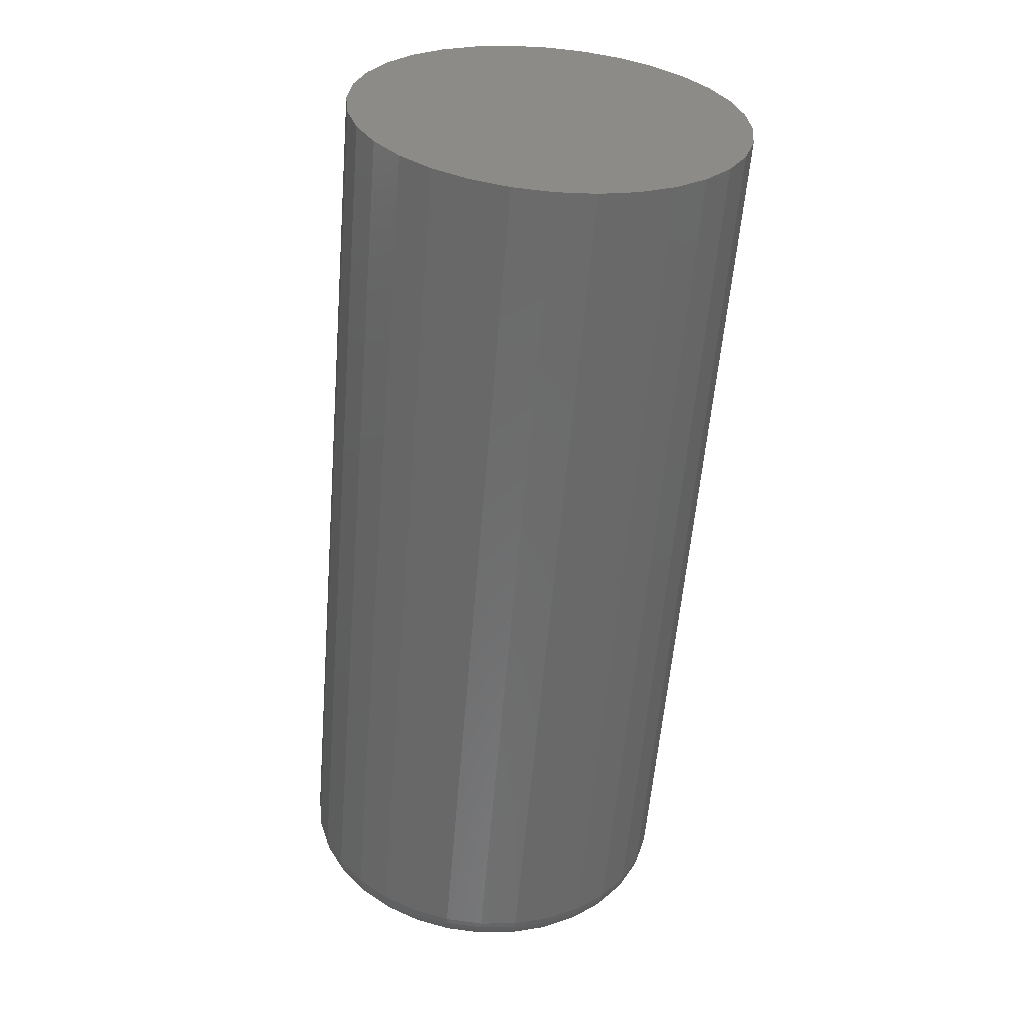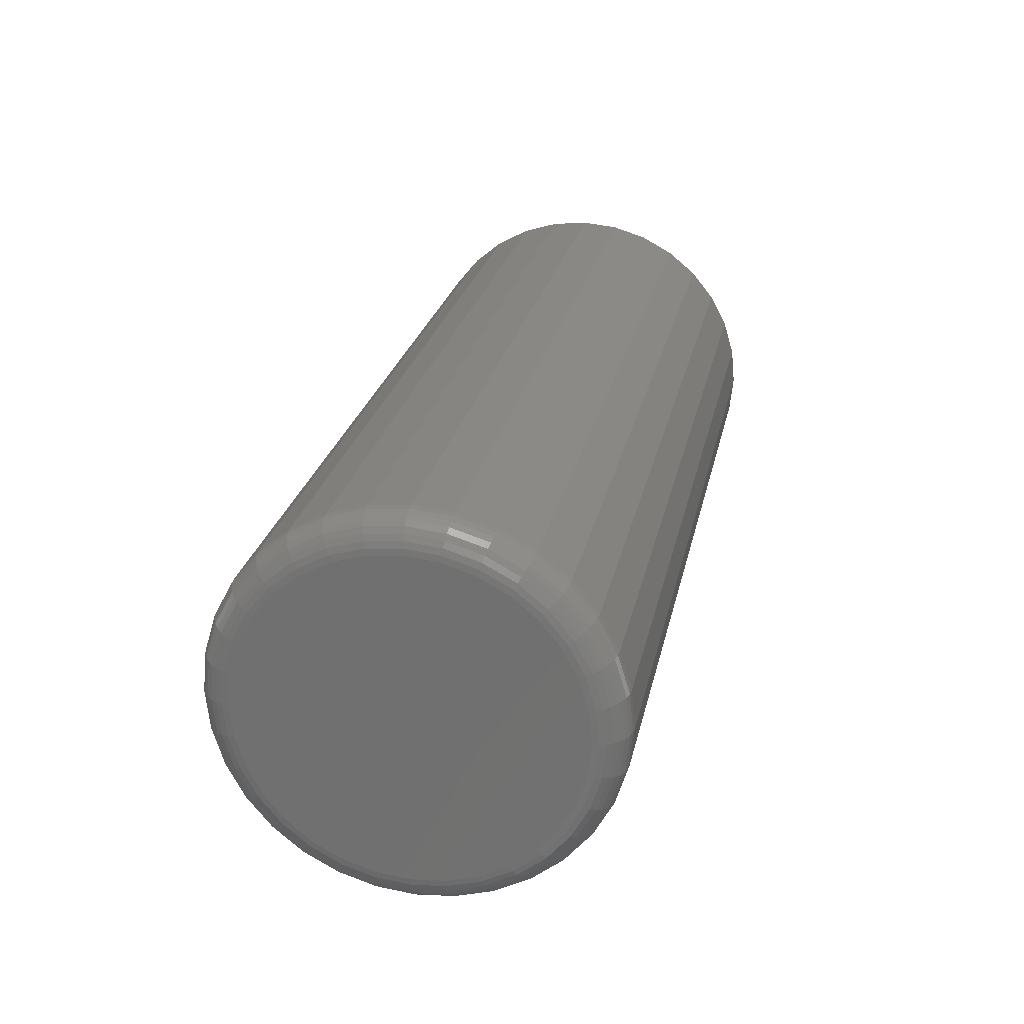
<metadata>
{"format":"stl","ext":"stl","renderer":"f3d","projection":"perspective","resolution":1024,"background":"white","views":[{"elev":-58.0,"azim":-94.7,"up":"+Y"},{"elev":24.7,"azim":101.7,"up":"+Y"}]}
</metadata>
<code>
# stl→obj: 320 verts, 636 faces
v 0.1094 0.007895 0.03956
v 0.1094 0.0001778 0.0388
v 0.1094 -0.007243 0.03654
v 0.1094 0.01561 0.0388
v 0.1094 0.02303 0.03654
v 0.1094 -0.01408 0.03289
v 0.1094 0.02987 0.03289
v 0.1094 -0.02008 0.02797
v 0.1094 0.03587 0.02797
v 0.1094 -0.02499 0.02198
v 0.1094 0.04078 0.02198
v 0.1094 -0.02865 0.01514
v 0.1094 0.04444 0.01514
v 0.1094 -0.0309 0.007717
v 0.1094 0.04669 0.007717
v 0.1094 0.04669 -0.007717
v 0.1094 -0.02865 -0.01514
v 0.1094 0.04444 -0.01514
v 0.1094 -0.02499 -0.02198
v 0.1094 0.04078 -0.02198
v 0.1094 -0.02008 -0.02797
v 0.1094 0.03587 -0.02797
v 0.1094 -0.01408 -0.03289
v 0.1094 0.02987 -0.03289
v 0.1094 -0.007243 -0.03654
v 0.1094 0.02303 -0.03654
v 0.1094 0.0001778 -0.0388
v 0.1094 0.007895 -0.03956
v 0.1094 0.01561 -0.0388
v 0.1094 0.04745 -6.659e-17
v 0.1094 -0.03166 -1.35e-16
v 0.1094 -0.0309 -0.007717
v -0.1094 0.05526 -6.091e-17
v 0.1016 0.05526 -1.567e-16
v -0.1094 0.05435 -0.009241
v 0.1016 0.05435 -0.009241
v -0.1094 0.05166 -0.01813
v 0.1016 0.05166 -0.01813
v -0.1094 0.04728 -0.02632
v 0.1016 0.04728 -0.02632
v -0.1094 0.04139 -0.03349
v 0.1016 0.04139 -0.03349
v -0.1094 0.03421 -0.03939
v 0.1016 0.03421 -0.03939
v -0.1094 0.02602 -0.04376
v 0.1016 0.02602 -0.04376
v -0.1094 0.01714 -0.04646
v 0.1016 0.01714 -0.04646
v -0.1094 0.007895 -0.04737
v 0.1016 0.007895 -0.04737
v -0.1094 -0.001346 -0.04646
v 0.1016 -0.001346 -0.04646
v -0.1094 -0.01023 -0.04376
v 0.1016 -0.01023 -0.04376
v -0.1094 -0.01842 -0.03939
v 0.1016 -0.01842 -0.03939
v -0.1094 -0.0256 -0.03349
v 0.1016 -0.0256 -0.03349
v -0.1094 -0.03149 -0.02632
v 0.1016 -0.03149 -0.02632
v -0.1094 -0.03587 -0.01813
v 0.1016 -0.03587 -0.01813
v -0.1094 -0.03856 -0.009241
v 0.1016 -0.03856 -0.009241
v -0.1094 -0.03947 -2.61e-17
v 0.1016 -0.03947 -2.61e-17
v -0.1094 -0.03856 0.009241
v 0.1016 -0.03856 0.009241
v -0.1094 -0.03587 0.01813
v 0.1016 -0.03587 0.01813
v -0.1094 -0.03149 0.02632
v 0.1016 -0.03149 0.02632
v -0.1094 -0.0256 0.03349
v 0.1016 -0.0256 0.03349
v -0.1094 -0.01842 0.03939
v 0.1016 -0.01842 0.03939
v -0.1094 -0.01023 0.04376
v 0.1016 -0.01023 0.04376
v -0.1094 -0.001346 0.04646
v 0.1016 -0.001346 0.04646
v -0.1094 0.007895 0.04737
v 0.1016 0.007895 0.04737
v -0.1094 0.01714 0.04646
v 0.1016 0.01714 0.04646
v -0.1094 0.02602 0.04376
v 0.1016 0.02602 0.04376
v -0.1094 0.03421 0.03939
v 0.1016 0.03421 0.03939
v -0.1094 0.04139 0.03349
v 0.1016 0.04139 0.03349
v -0.1094 0.04728 0.02632
v 0.1016 0.04728 0.02632
v -0.1094 0.05166 0.01813
v 0.1016 0.05166 0.01813
v -0.1094 0.05435 0.009241
v 0.1016 0.05435 0.009241
v 0.1092 0.04897 -1.006e-16
v 0.1092 0.04819 -0.008014
v 0.1088 0.05044 -1.041e-16
v 0.1088 0.04962 -0.0083
v 0.1081 0.05179 -1.041e-16
v 0.1081 0.05095 -0.008564
v 0.1071 0.05297 -1.006e-16
v 0.1071 0.05211 -0.008795
v 0.1059 0.05395 -1.041e-16
v 0.1059 0.05306 -0.008984
v 0.1046 0.05467 -1.041e-16
v 0.1046 0.05377 -0.009125
v 0.1031 0.05511 -1.041e-16
v 0.1031 0.05421 -0.009212
v 0.1092 -0.0324 -0.008014
v 0.1092 -0.03319 -1.041e-17
v 0.1088 -0.03383 -0.0083
v 0.1088 -0.03465 -1.388e-17
v 0.1081 -0.03516 -0.008564
v 0.1081 -0.036 -1.041e-17
v 0.1071 -0.03632 -0.008795
v 0.1071 -0.03719 -6.939e-18
v 0.1059 -0.03727 -0.008984
v 0.1059 -0.03816 -6.939e-18
v 0.1046 -0.03798 -0.009125
v 0.1046 -0.03888 -1.041e-17
v 0.1031 -0.03842 -0.009212
v 0.1031 -0.03932 -3.469e-18
v 0.1092 -0.03006 -0.01572
v 0.1088 -0.03141 -0.01628
v 0.1081 -0.03266 -0.0168
v 0.1071 -0.03375 -0.01725
v 0.1059 -0.03465 -0.01762
v 0.1046 -0.03532 -0.0179
v 0.1031 -0.03573 -0.01807
v 0.1092 -0.02626 -0.02282
v 0.1088 -0.02748 -0.02364
v 0.1081 -0.0286 -0.02439
v 0.1071 -0.02959 -0.02505
v 0.1059 -0.0304 -0.02559
v 0.1046 -0.031 -0.02599
v 0.1031 -0.03137 -0.02623
v 0.1092 -0.02115 -0.02905
v 0.1088 -0.02219 -0.03008
v 0.1081 -0.02314 -0.03104
v 0.1071 -0.02398 -0.03188
v 0.1059 -0.02467 -0.03256
v 0.1046 -0.02518 -0.03307
v 0.1031 -0.02549 -0.03339
v 0.1092 -0.01493 -0.03416
v 0.1088 -0.01574 -0.03538
v 0.1081 -0.01649 -0.0365
v 0.1071 -0.01715 -0.03748
v 0.1059 -0.01769 -0.03829
v 0.1046 -0.01809 -0.03889
v 0.1031 -0.01834 -0.03926
v 0.1092 -0.007826 -0.03795
v 0.1088 -0.008387 -0.03931
v 0.1081 -0.008904 -0.04055
v 0.1071 -0.009357 -0.04165
v 0.1059 -0.009729 -0.04255
v 0.1046 -0.01 -0.04321
v 0.1031 -0.01017 -0.04362
v 0.1092 -0.0001196 -0.04029
v 0.1088 -0.0004055 -0.04173
v 0.1081 -0.000669 -0.04305
v 0.1071 -0.0009 -0.04421
v 0.1059 -0.00109 -0.04517
v 0.1046 -0.00123 -0.04587
v 0.1031 -0.001317 -0.04631
v 0.1092 0.007895 -0.04108
v 0.1088 0.007895 -0.04255
v 0.1081 0.007895 -0.0439
v 0.1071 0.007895 -0.04508
v 0.1059 0.007895 -0.04605
v 0.1046 0.007895 -0.04677
v 0.1031 0.007895 -0.04722
v 0.1092 0.01591 -0.04029
v 0.1088 0.01619 -0.04173
v 0.1081 0.01646 -0.04305
v 0.1071 0.01669 -0.04421
v 0.1059 0.01688 -0.04517
v 0.1046 0.01702 -0.04587
v 0.1031 0.01711 -0.04631
v 0.1092 0.02362 -0.03795
v 0.1088 0.02418 -0.03931
v 0.1081 0.02469 -0.04055
v 0.1071 0.02515 -0.04165
v 0.1059 0.02552 -0.04255
v 0.1046 0.02579 -0.04321
v 0.1031 0.02596 -0.04362
v 0.1092 0.03072 -0.03416
v 0.1088 0.03153 -0.03538
v 0.1081 0.03228 -0.0365
v 0.1071 0.03294 -0.03748
v 0.1059 0.03348 -0.03829
v 0.1046 0.03388 -0.03889
v 0.1031 0.03413 -0.03926
v 0.1092 0.03694 -0.02905
v 0.1088 0.03798 -0.03008
v 0.1081 0.03893 -0.03104
v 0.1071 0.03977 -0.03188
v 0.1059 0.04046 -0.03256
v 0.1046 0.04097 -0.03307
v 0.1031 0.04128 -0.03339
v 0.1092 0.04205 -0.02282
v 0.1088 0.04327 -0.02364
v 0.1081 0.04439 -0.02439
v 0.1071 0.04538 -0.02505
v 0.1059 0.04619 -0.02559
v 0.1046 0.04679 -0.02599
v 0.1031 0.04716 -0.02623
v 0.1092 0.04585 -0.01572
v 0.1088 0.0472 -0.01628
v 0.1081 0.04845 -0.0168
v 0.1071 0.04954 -0.01725
v 0.1059 0.05044 -0.01762
v 0.1046 0.05111 -0.0179
v 0.1031 0.05152 -0.01807
v 0.1092 -0.0324 0.008014
v 0.1088 -0.03383 0.0083
v 0.1081 -0.03516 0.008564
v 0.1071 -0.03632 0.008795
v 0.1059 -0.03727 0.008984
v 0.1046 -0.03798 0.009125
v 0.1031 -0.03842 0.009212
v 0.1092 0.04819 0.008014
v 0.1088 0.04962 0.0083
v 0.1081 0.05095 0.008564
v 0.1071 0.05211 0.008795
v 0.1059 0.05306 0.008984
v 0.1046 0.05377 0.009125
v 0.1031 0.05421 0.009212
v 0.1092 0.04585 0.01572
v 0.1088 0.0472 0.01628
v 0.1081 0.04845 0.0168
v 0.1071 0.04954 0.01725
v 0.1059 0.05044 0.01762
v 0.1046 0.05111 0.0179
v 0.1031 0.05152 0.01807
v 0.1092 0.04205 0.02282
v 0.1088 0.04327 0.02364
v 0.1081 0.04439 0.02439
v 0.1071 0.04538 0.02505
v 0.1059 0.04619 0.02559
v 0.1046 0.04679 0.02599
v 0.1031 0.04716 0.02623
v 0.1092 0.03694 0.02905
v 0.1088 0.03798 0.03008
v 0.1081 0.03893 0.03104
v 0.1071 0.03977 0.03188
v 0.1059 0.04046 0.03256
v 0.1046 0.04097 0.03307
v 0.1031 0.04128 0.03339
v 0.1092 0.03072 0.03416
v 0.1088 0.03153 0.03538
v 0.1081 0.03228 0.0365
v 0.1071 0.03294 0.03748
v 0.1059 0.03348 0.03829
v 0.1046 0.03388 0.03889
v 0.1031 0.03413 0.03926
v 0.1092 0.02362 0.03795
v 0.1088 0.02418 0.03931
v 0.1081 0.02469 0.04055
v 0.1071 0.02515 0.04165
v 0.1059 0.02552 0.04255
v 0.1046 0.02579 0.04321
v 0.1031 0.02596 0.04362
v 0.1092 0.01591 0.04029
v 0.1088 0.01619 0.04173
v 0.1081 0.01646 0.04305
v 0.1071 0.01669 0.04421
v 0.1059 0.01688 0.04517
v 0.1046 0.01702 0.04587
v 0.1031 0.01711 0.04631
v 0.1092 0.007895 0.04108
v 0.1088 0.007895 0.04255
v 0.1081 0.007895 0.0439
v 0.1071 0.007895 0.04508
v 0.1059 0.007895 0.04605
v 0.1046 0.007895 0.04677
v 0.1031 0.007895 0.04722
v 0.1092 -0.0001196 0.04029
v 0.1088 -0.0004055 0.04173
v 0.1081 -0.000669 0.04305
v 0.1071 -0.0009 0.04421
v 0.1059 -0.00109 0.04517
v 0.1046 -0.00123 0.04587
v 0.1031 -0.001317 0.04631
v 0.1092 -0.007826 0.03795
v 0.1088 -0.008387 0.03931
v 0.1081 -0.008904 0.04055
v 0.1071 -0.009357 0.04165
v 0.1059 -0.009729 0.04255
v 0.1046 -0.01 0.04321
v 0.1031 -0.01017 0.04362
v 0.1092 -0.01493 0.03416
v 0.1088 -0.01574 0.03538
v 0.1081 -0.01649 0.0365
v 0.1071 -0.01715 0.03748
v 0.1059 -0.01769 0.03829
v 0.1046 -0.01809 0.03889
v 0.1031 -0.01834 0.03926
v 0.1092 -0.02115 0.02905
v 0.1088 -0.02219 0.03008
v 0.1081 -0.02314 0.03104
v 0.1071 -0.02398 0.03188
v 0.1059 -0.02467 0.03256
v 0.1046 -0.02518 0.03307
v 0.1031 -0.02549 0.03339
v 0.1092 -0.02626 0.02282
v 0.1088 -0.02748 0.02364
v 0.1081 -0.0286 0.02439
v 0.1071 -0.02959 0.02505
v 0.1059 -0.0304 0.02559
v 0.1046 -0.031 0.02599
v 0.1031 -0.03137 0.02623
v 0.1092 -0.03006 0.01572
v 0.1088 -0.03141 0.01628
v 0.1081 -0.03266 0.0168
v 0.1071 -0.03375 0.01725
v 0.1059 -0.03465 0.01762
v 0.1046 -0.03532 0.0179
v 0.1031 -0.03573 0.01807
f 1 2 3
f 4 1 3
f 4 3 5
f 5 3 6
f 5 6 7
f 7 6 8
f 7 8 9
f 9 8 10
f 9 10 11
f 11 10 12
f 11 12 13
f 13 12 14
f 13 14 15
f 16 17 18
f 18 17 19
f 18 19 20
f 20 19 21
f 20 21 22
f 22 21 23
f 22 23 24
f 24 23 25
f 24 25 26
f 26 25 27
f 26 27 28
f 26 28 29
f 15 14 30
f 30 14 31
f 30 31 16
f 16 31 32
f 16 32 17
f 33 34 35
f 35 34 36
f 35 36 37
f 37 36 38
f 37 38 39
f 39 38 40
f 39 40 41
f 41 40 42
f 41 42 43
f 43 42 44
f 43 44 45
f 45 44 46
f 45 46 47
f 47 46 48
f 47 48 49
f 49 48 50
f 49 50 51
f 51 50 52
f 51 52 53
f 53 52 54
f 53 54 55
f 55 54 56
f 55 56 57
f 57 56 58
f 57 58 59
f 59 58 60
f 59 60 61
f 61 60 62
f 61 62 63
f 63 62 64
f 63 64 65
f 65 64 66
f 65 66 67
f 67 66 68
f 67 68 69
f 69 68 70
f 69 70 71
f 71 70 72
f 71 72 73
f 73 72 74
f 73 74 75
f 75 74 76
f 75 76 77
f 77 76 78
f 77 78 79
f 79 78 80
f 79 80 81
f 81 80 82
f 81 82 83
f 83 82 84
f 83 84 85
f 85 84 86
f 85 86 87
f 87 86 88
f 87 88 89
f 89 88 90
f 89 90 91
f 91 90 92
f 91 92 93
f 93 92 94
f 93 94 95
f 95 94 96
f 95 96 33
f 33 96 34
f 30 16 97
f 97 16 98
f 97 98 99
f 99 98 100
f 99 100 101
f 101 100 102
f 101 102 103
f 103 102 104
f 103 104 105
f 105 104 106
f 105 106 107
f 107 106 108
f 107 108 109
f 109 108 110
f 109 110 34
f 34 110 36
f 32 31 111
f 111 31 112
f 111 112 113
f 113 112 114
f 113 114 115
f 115 114 116
f 115 116 117
f 117 116 118
f 117 118 119
f 119 118 120
f 119 120 121
f 121 120 122
f 121 122 123
f 123 122 124
f 123 124 64
f 64 124 66
f 17 32 125
f 125 32 111
f 125 111 126
f 126 111 113
f 126 113 127
f 127 113 115
f 127 115 128
f 128 115 117
f 128 117 129
f 129 117 119
f 129 119 130
f 130 119 121
f 130 121 131
f 131 121 123
f 131 123 62
f 62 123 64
f 19 17 132
f 132 17 125
f 132 125 133
f 133 125 126
f 133 126 134
f 134 126 127
f 134 127 135
f 135 127 128
f 135 128 136
f 136 128 129
f 136 129 137
f 137 129 130
f 137 130 138
f 138 130 131
f 138 131 60
f 60 131 62
f 21 19 139
f 139 19 132
f 139 132 140
f 140 132 133
f 140 133 141
f 141 133 134
f 141 134 142
f 142 134 135
f 142 135 143
f 143 135 136
f 143 136 144
f 144 136 137
f 144 137 145
f 145 137 138
f 145 138 58
f 58 138 60
f 23 21 146
f 146 21 139
f 146 139 147
f 147 139 140
f 147 140 148
f 148 140 141
f 148 141 149
f 149 141 142
f 149 142 150
f 150 142 143
f 150 143 151
f 151 143 144
f 151 144 152
f 152 144 145
f 152 145 56
f 56 145 58
f 25 23 153
f 153 23 146
f 153 146 154
f 154 146 147
f 154 147 155
f 155 147 148
f 155 148 156
f 156 148 149
f 156 149 157
f 157 149 150
f 157 150 158
f 158 150 151
f 158 151 159
f 159 151 152
f 159 152 54
f 54 152 56
f 27 25 160
f 160 25 153
f 160 153 161
f 161 153 154
f 161 154 162
f 162 154 155
f 162 155 163
f 163 155 156
f 163 156 164
f 164 156 157
f 164 157 165
f 165 157 158
f 165 158 166
f 166 158 159
f 166 159 52
f 52 159 54
f 28 27 167
f 167 27 160
f 167 160 168
f 168 160 161
f 168 161 169
f 169 161 162
f 169 162 170
f 170 162 163
f 170 163 171
f 171 163 164
f 171 164 172
f 172 164 165
f 172 165 173
f 173 165 166
f 173 166 50
f 50 166 52
f 29 28 174
f 174 28 167
f 174 167 175
f 175 167 168
f 175 168 176
f 176 168 169
f 176 169 177
f 177 169 170
f 177 170 178
f 178 170 171
f 178 171 179
f 179 171 172
f 179 172 180
f 180 172 173
f 180 173 48
f 48 173 50
f 26 29 181
f 181 29 174
f 181 174 182
f 182 174 175
f 182 175 183
f 183 175 176
f 183 176 184
f 184 176 177
f 184 177 185
f 185 177 178
f 185 178 186
f 186 178 179
f 186 179 187
f 187 179 180
f 187 180 46
f 46 180 48
f 24 26 188
f 188 26 181
f 188 181 189
f 189 181 182
f 189 182 190
f 190 182 183
f 190 183 191
f 191 183 184
f 191 184 192
f 192 184 185
f 192 185 193
f 193 185 186
f 193 186 194
f 194 186 187
f 194 187 44
f 44 187 46
f 22 24 195
f 195 24 188
f 195 188 196
f 196 188 189
f 196 189 197
f 197 189 190
f 197 190 198
f 198 190 191
f 198 191 199
f 199 191 192
f 199 192 200
f 200 192 193
f 200 193 201
f 201 193 194
f 201 194 42
f 42 194 44
f 20 22 202
f 202 22 195
f 202 195 203
f 203 195 196
f 203 196 204
f 204 196 197
f 204 197 205
f 205 197 198
f 205 198 206
f 206 198 199
f 206 199 207
f 207 199 200
f 207 200 208
f 208 200 201
f 208 201 40
f 40 201 42
f 18 20 209
f 209 20 202
f 209 202 210
f 210 202 203
f 210 203 211
f 211 203 204
f 211 204 212
f 212 204 205
f 212 205 213
f 213 205 206
f 213 206 214
f 214 206 207
f 214 207 215
f 215 207 208
f 215 208 38
f 38 208 40
f 16 18 98
f 98 18 209
f 98 209 100
f 100 209 210
f 100 210 102
f 102 210 211
f 102 211 104
f 104 211 212
f 104 212 106
f 106 212 213
f 106 213 108
f 108 213 214
f 108 214 110
f 110 214 215
f 110 215 36
f 36 215 38
f 31 14 112
f 112 14 216
f 112 216 114
f 114 216 217
f 114 217 116
f 116 217 218
f 116 218 118
f 118 218 219
f 118 219 120
f 120 219 220
f 120 220 122
f 122 220 221
f 122 221 124
f 124 221 222
f 124 222 66
f 66 222 68
f 15 30 223
f 223 30 97
f 223 97 224
f 224 97 99
f 224 99 225
f 225 99 101
f 225 101 226
f 226 101 103
f 226 103 227
f 227 103 105
f 227 105 228
f 228 105 107
f 228 107 229
f 229 107 109
f 229 109 96
f 96 109 34
f 13 15 230
f 230 15 223
f 230 223 231
f 231 223 224
f 231 224 232
f 232 224 225
f 232 225 233
f 233 225 226
f 233 226 234
f 234 226 227
f 234 227 235
f 235 227 228
f 235 228 236
f 236 228 229
f 236 229 94
f 94 229 96
f 11 13 237
f 237 13 230
f 237 230 238
f 238 230 231
f 238 231 239
f 239 231 232
f 239 232 240
f 240 232 233
f 240 233 241
f 241 233 234
f 241 234 242
f 242 234 235
f 242 235 243
f 243 235 236
f 243 236 92
f 92 236 94
f 9 11 244
f 244 11 237
f 244 237 245
f 245 237 238
f 245 238 246
f 246 238 239
f 246 239 247
f 247 239 240
f 247 240 248
f 248 240 241
f 248 241 249
f 249 241 242
f 249 242 250
f 250 242 243
f 250 243 90
f 90 243 92
f 7 9 251
f 251 9 244
f 251 244 252
f 252 244 245
f 252 245 253
f 253 245 246
f 253 246 254
f 254 246 247
f 254 247 255
f 255 247 248
f 255 248 256
f 256 248 249
f 256 249 257
f 257 249 250
f 257 250 88
f 88 250 90
f 5 7 258
f 258 7 251
f 258 251 259
f 259 251 252
f 259 252 260
f 260 252 253
f 260 253 261
f 261 253 254
f 261 254 262
f 262 254 255
f 262 255 263
f 263 255 256
f 263 256 264
f 264 256 257
f 264 257 86
f 86 257 88
f 4 5 265
f 265 5 258
f 265 258 266
f 266 258 259
f 266 259 267
f 267 259 260
f 267 260 268
f 268 260 261
f 268 261 269
f 269 261 262
f 269 262 270
f 270 262 263
f 270 263 271
f 271 263 264
f 271 264 84
f 84 264 86
f 1 4 272
f 272 4 265
f 272 265 273
f 273 265 266
f 273 266 274
f 274 266 267
f 274 267 275
f 275 267 268
f 275 268 276
f 276 268 269
f 276 269 277
f 277 269 270
f 277 270 278
f 278 270 271
f 278 271 82
f 82 271 84
f 2 1 279
f 279 1 272
f 279 272 280
f 280 272 273
f 280 273 281
f 281 273 274
f 281 274 282
f 282 274 275
f 282 275 283
f 283 275 276
f 283 276 284
f 284 276 277
f 284 277 285
f 285 277 278
f 285 278 80
f 80 278 82
f 3 2 286
f 286 2 279
f 286 279 287
f 287 279 280
f 287 280 288
f 288 280 281
f 288 281 289
f 289 281 282
f 289 282 290
f 290 282 283
f 290 283 291
f 291 283 284
f 291 284 292
f 292 284 285
f 292 285 78
f 78 285 80
f 6 3 293
f 293 3 286
f 293 286 294
f 294 286 287
f 294 287 295
f 295 287 288
f 295 288 296
f 296 288 289
f 296 289 297
f 297 289 290
f 297 290 298
f 298 290 291
f 298 291 299
f 299 291 292
f 299 292 76
f 76 292 78
f 8 6 300
f 300 6 293
f 300 293 301
f 301 293 294
f 301 294 302
f 302 294 295
f 302 295 303
f 303 295 296
f 303 296 304
f 304 296 297
f 304 297 305
f 305 297 298
f 305 298 306
f 306 298 299
f 306 299 74
f 74 299 76
f 10 8 307
f 307 8 300
f 307 300 308
f 308 300 301
f 308 301 309
f 309 301 302
f 309 302 310
f 310 302 303
f 310 303 311
f 311 303 304
f 311 304 312
f 312 304 305
f 312 305 313
f 313 305 306
f 313 306 72
f 72 306 74
f 12 10 314
f 314 10 307
f 314 307 315
f 315 307 308
f 315 308 316
f 316 308 309
f 316 309 317
f 317 309 310
f 317 310 318
f 318 310 311
f 318 311 319
f 319 311 312
f 319 312 320
f 320 312 313
f 320 313 70
f 70 313 72
f 14 12 216
f 216 12 314
f 216 314 217
f 217 314 315
f 217 315 218
f 218 315 316
f 218 316 219
f 219 316 317
f 219 317 220
f 220 317 318
f 220 318 221
f 221 318 319
f 221 319 222
f 222 319 320
f 222 320 68
f 68 320 70
f 77 79 81
f 77 81 83
f 85 77 83
f 75 77 85
f 87 75 85
f 73 75 87
f 89 73 87
f 71 73 89
f 91 71 89
f 69 71 91
f 93 69 91
f 67 69 93
f 95 67 93
f 37 61 35
f 59 61 37
f 39 59 37
f 57 59 39
f 41 57 39
f 55 57 41
f 43 55 41
f 53 55 43
f 45 53 43
f 51 53 45
f 49 51 45
f 47 49 45
f 61 63 35
f 35 63 65
f 35 65 33
f 33 65 67
f 33 67 95

</code>
